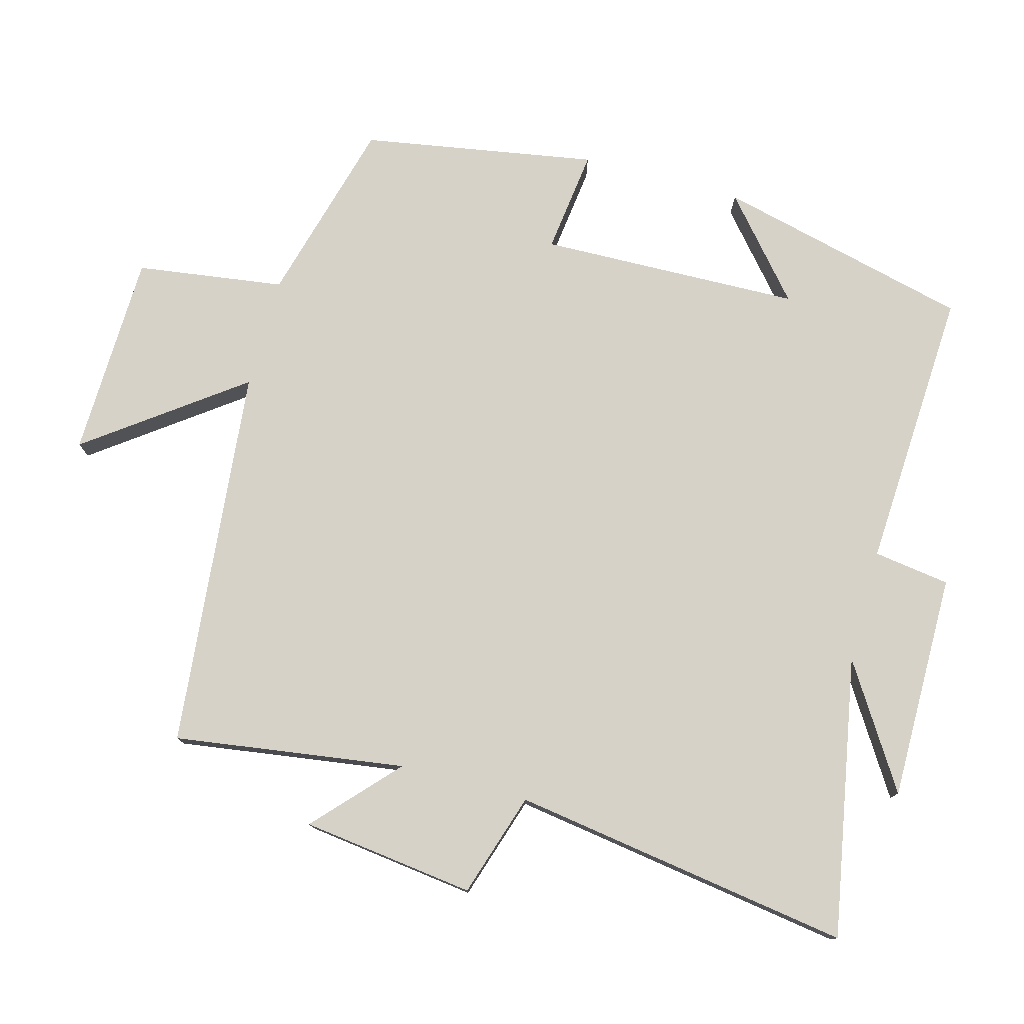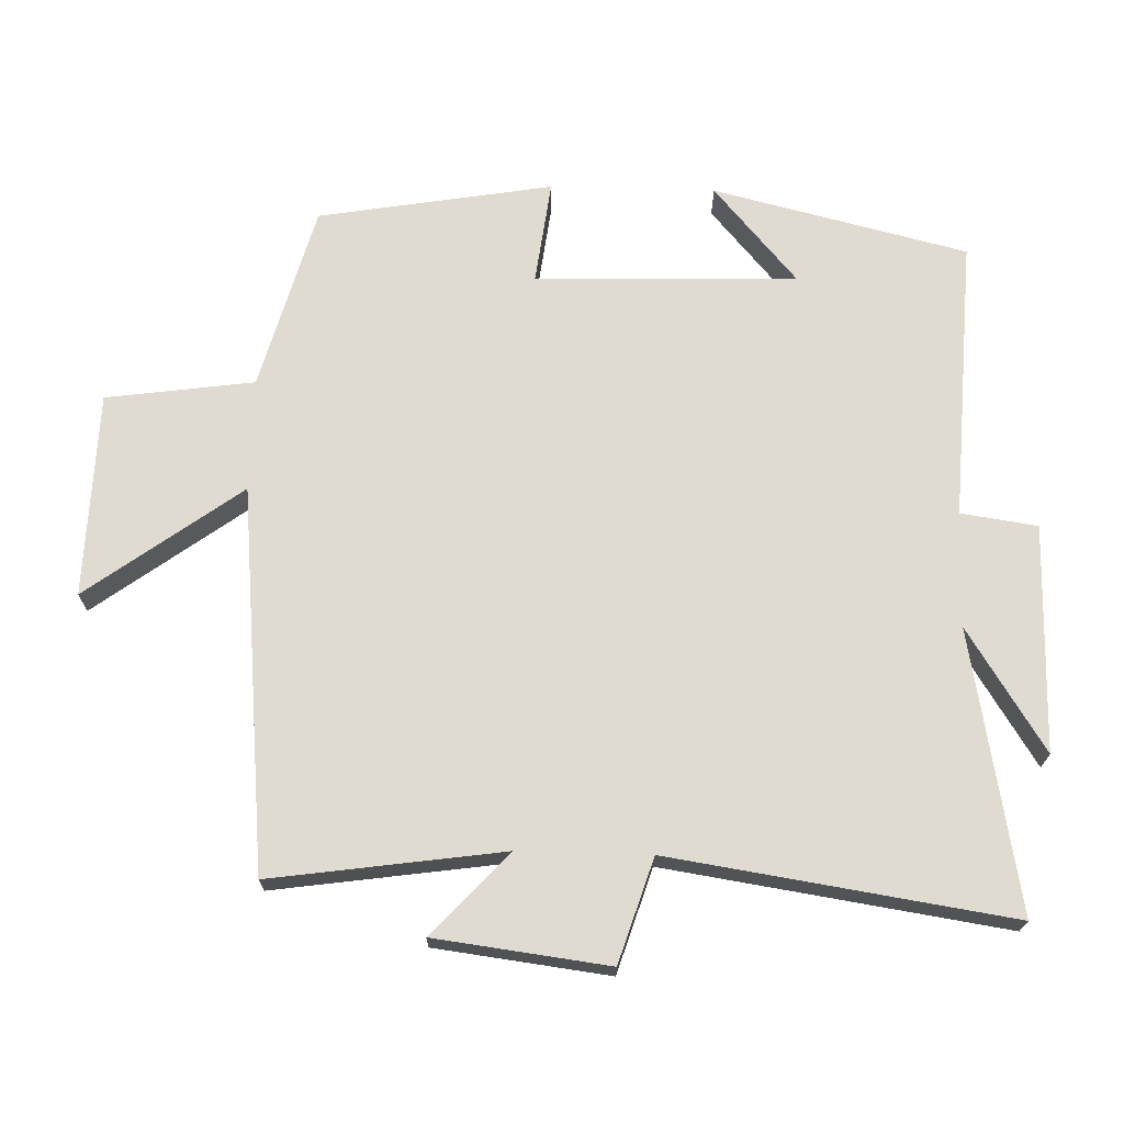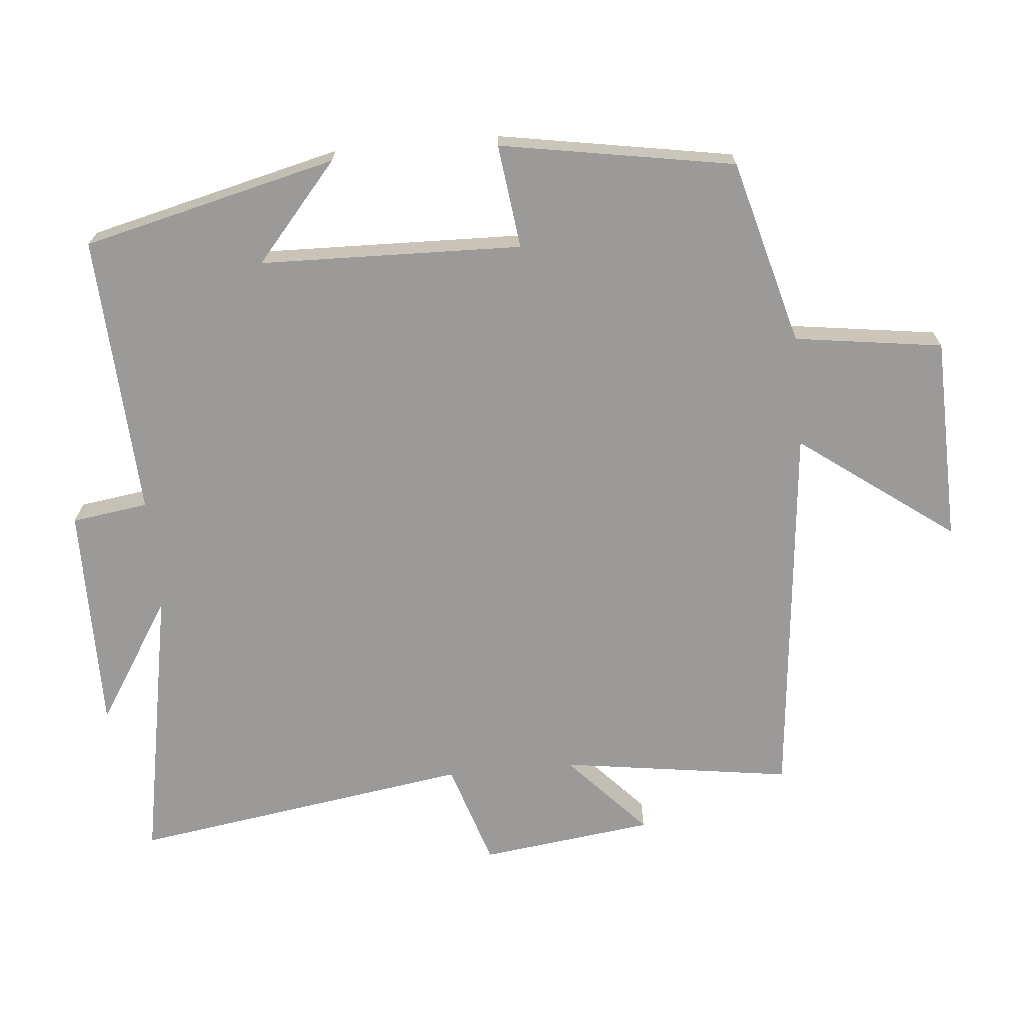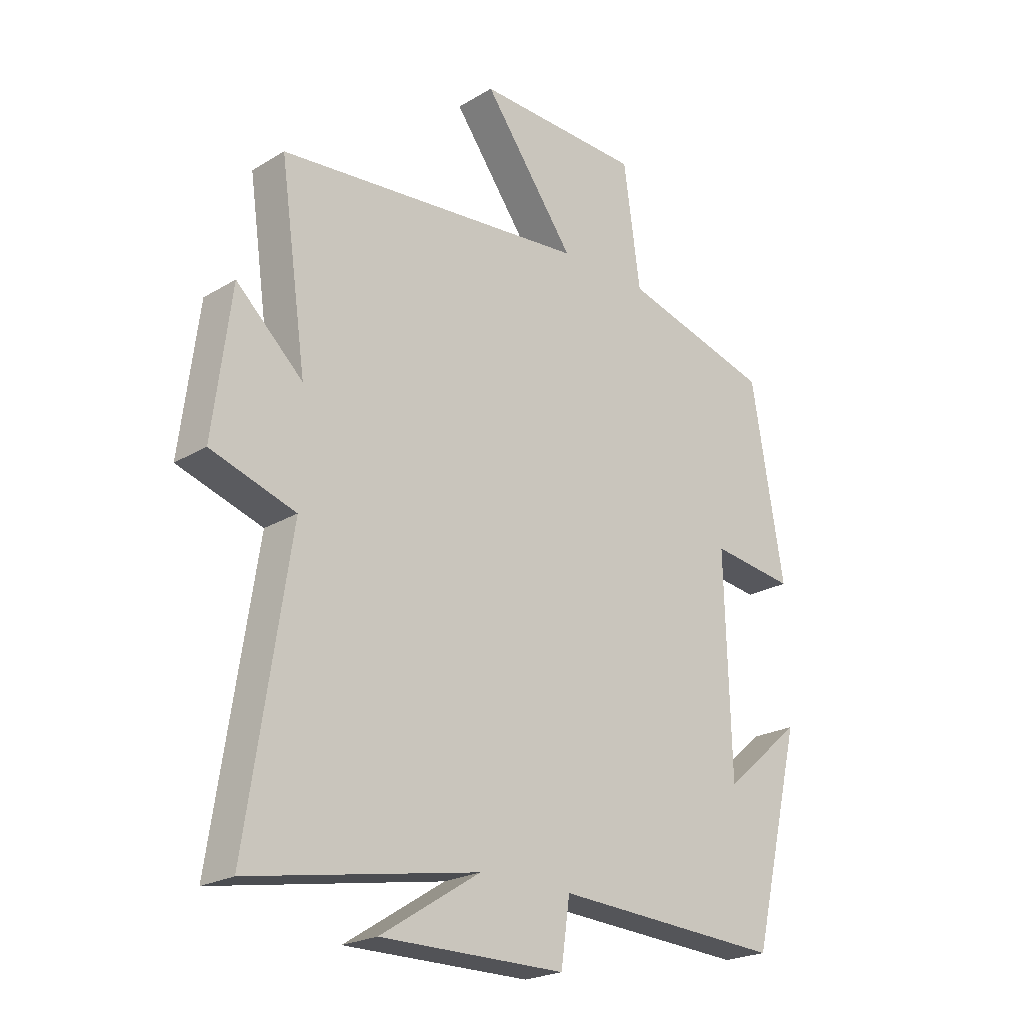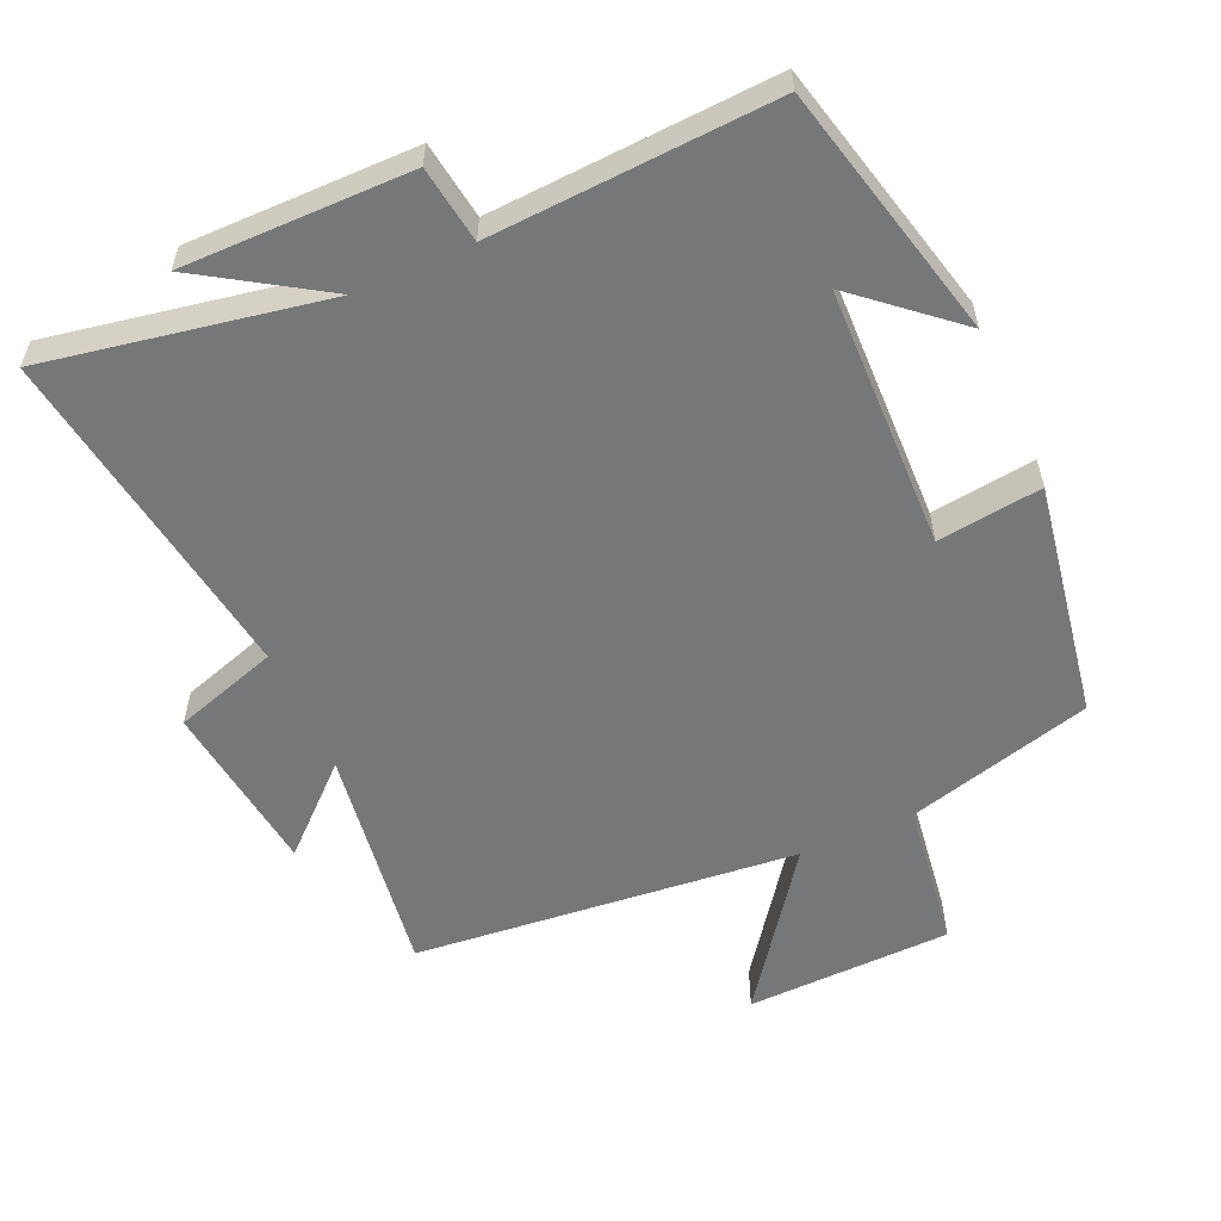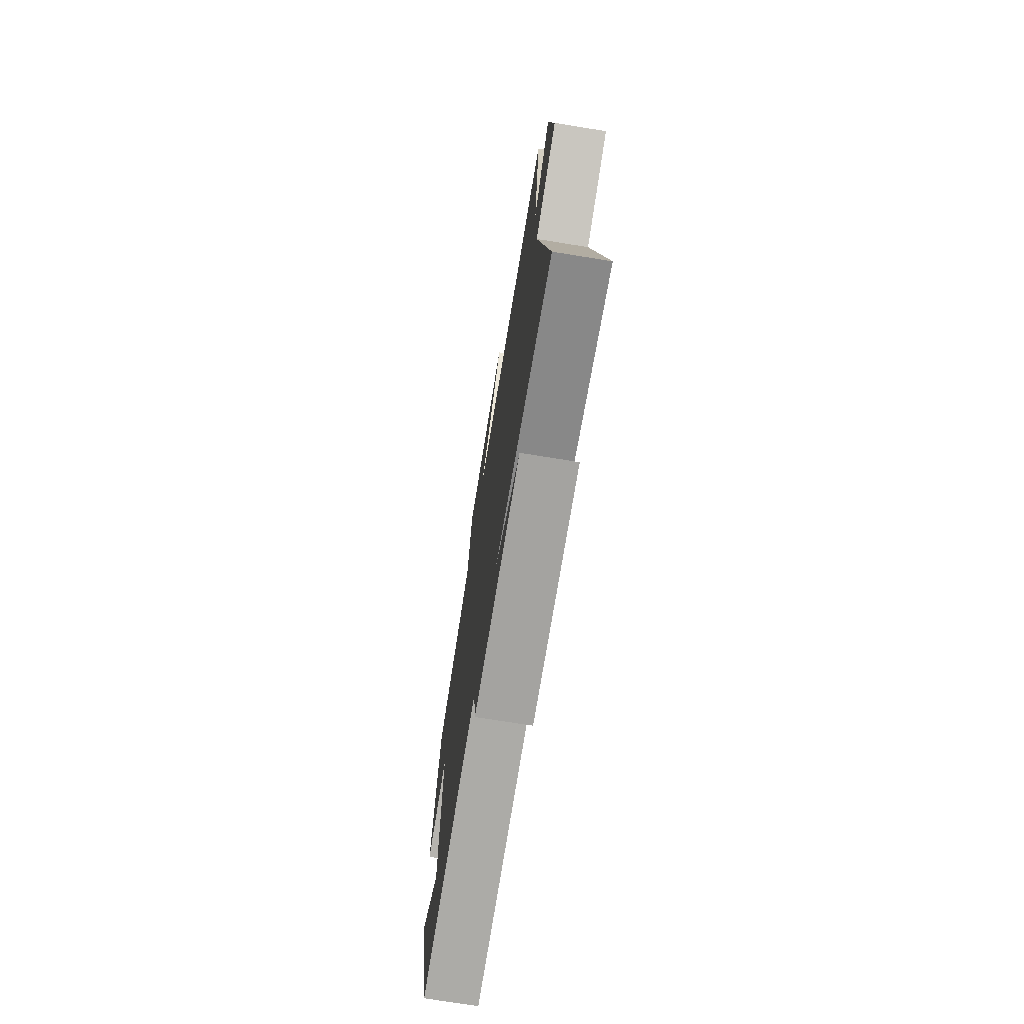
<metadata>
{"format":"obj","ext":"obj","renderer":"f3d","projection":"perspective","resolution":1024,"background":"white","views":[{"elev":77.5,"azim":105.2,"up":"+Y"},{"elev":70.0,"azim":91.6,"up":"+Y"},{"elev":-69.3,"azim":-84.8,"up":"+Y"},{"elev":-22.6,"azim":135.7,"up":"+Z"},{"elev":-57.0,"azim":-156.0,"up":"+Y"},{"elev":-73.2,"azim":80.8,"up":"+Z"}]}
</metadata>
<code>
v 0.548 0.07 0.445
v 0.5 0.07 0.109
v 0.619 0.07 0.219
v 0.651 0.07 -0.033
v 0.5 0.07 -0.081
v 0.575 0.07 -0.575
v 0.168 0.07 -0.5
v 0.346 0.07 -0.613
v 0.016 0.07 -0.611
v 0 0.07 -0.5
v -0.41 0.07 -0.522
v -0.5 0.07 -0.153
v -0.359 0.07 -0.274
v -0.349 0.07 0.106
v -0.5 0.07 0.087
v -0.442 0.07 0.427
v -0.173 0.07 0.5
v -0.143 0.07 0.715
v 0.155 0.07 0.723
v -0.009 0.07 0.5
v 0.548 0 0.445
v 0.5 0 0.109
v 0.619 0 0.219
v 0.651 0 -0.033
v 0.5 0 -0.081
v 0.575 0 -0.575
v 0.168 0 -0.5
v 0.346 0 -0.613
v 0.016 0 -0.611
v 0 0 -0.5
v -0.41 0 -0.522
v -0.5 0 -0.153
v -0.359 0 -0.274
v -0.349 0 0.106
v -0.5 0 0.087
v -0.442 0 0.427
v -0.173 0 0.5
v -0.143 0 0.715
v 0.155 0 0.723
v -0.009 0 0.5
f 17 18 19 20
f 17 20 1 2
f 14 15 16 17
f 13 14 17 2
f 11 12 13
f 10 11 13 2
f 7 8 9 10
f 7 10 2 3
f 5 6 7
f 5 7 3
f 3 4 5
f 40 39 38 37
f 22 21 40 37
f 37 36 35 34
f 22 37 34 33
f 33 32 31
f 22 33 31 30
f 30 29 28 27
f 23 22 30 27
f 27 26 25
f 23 27 25
f 25 24 23
f 1 21 22 2
f 2 22 23 3
f 3 23 24 4
f 4 24 25 5
f 5 25 26 6
f 6 26 27 7
f 7 27 28 8
f 8 28 29 9
f 9 29 30 10
f 10 30 31 11
f 11 31 32 12
f 12 32 33 13
f 13 33 34 14
f 14 34 35 15
f 15 35 36 16
f 16 36 37 17
f 17 37 38 18
f 18 38 39 19
f 19 39 40 20
f 20 40 21 1

</code>
